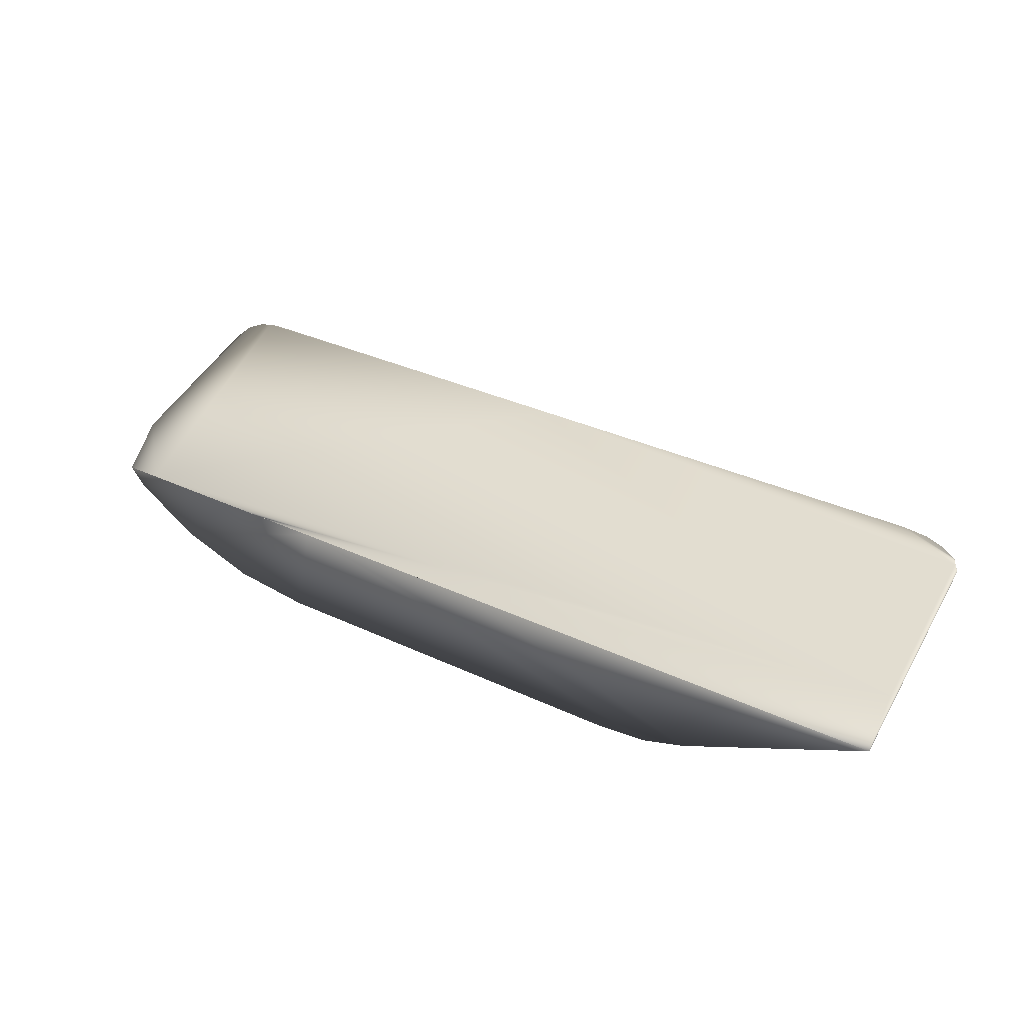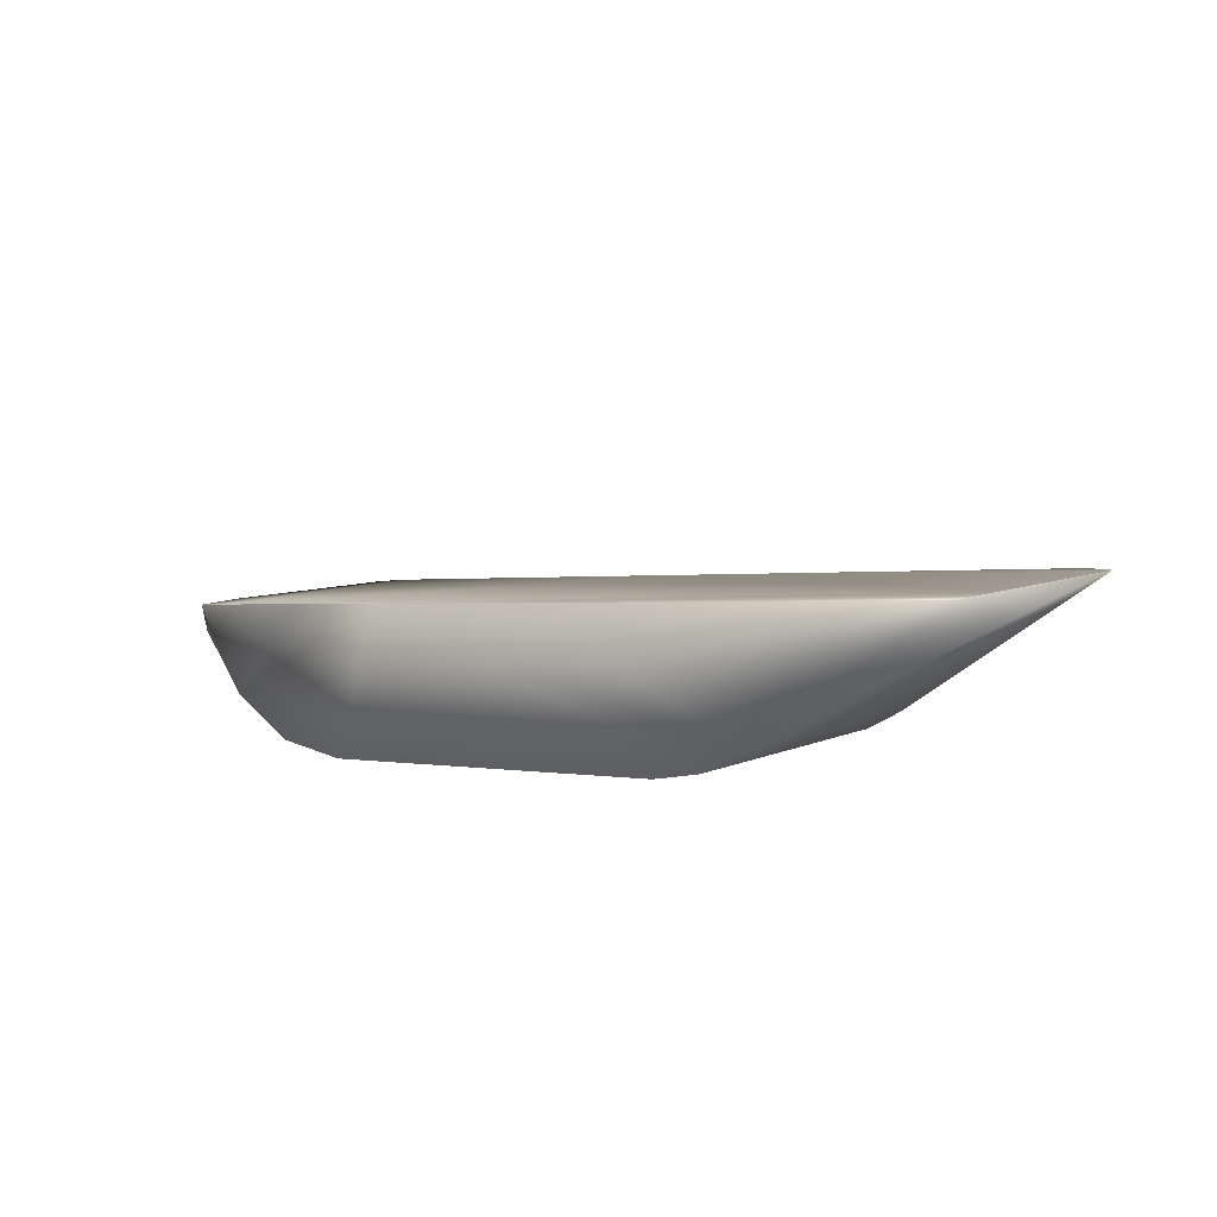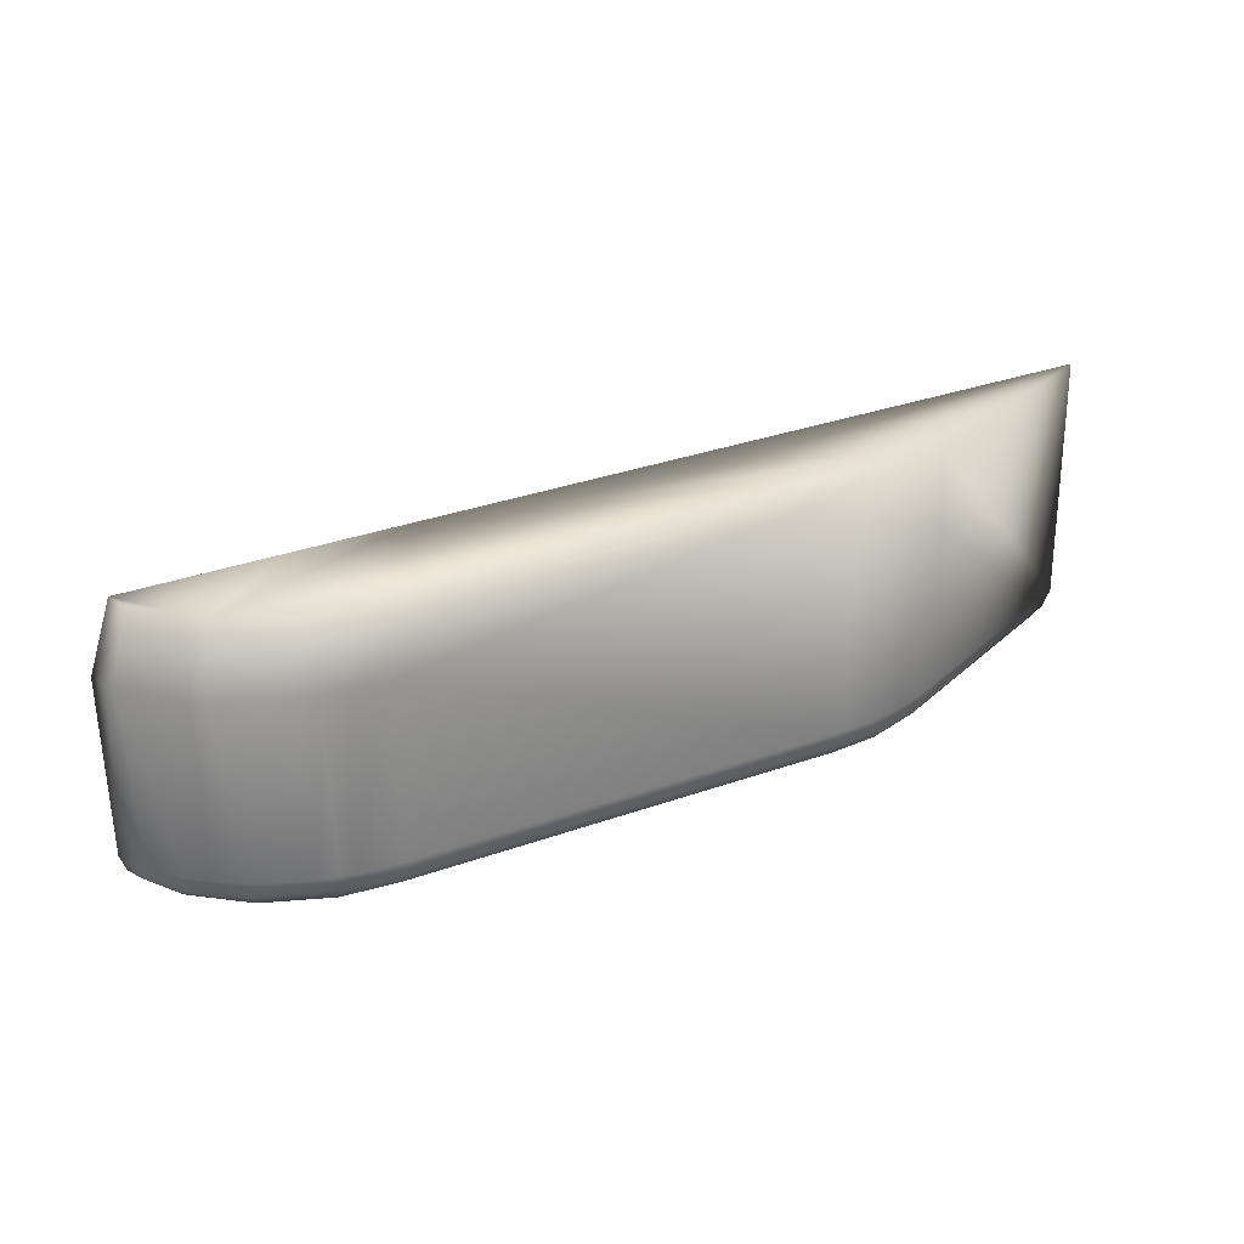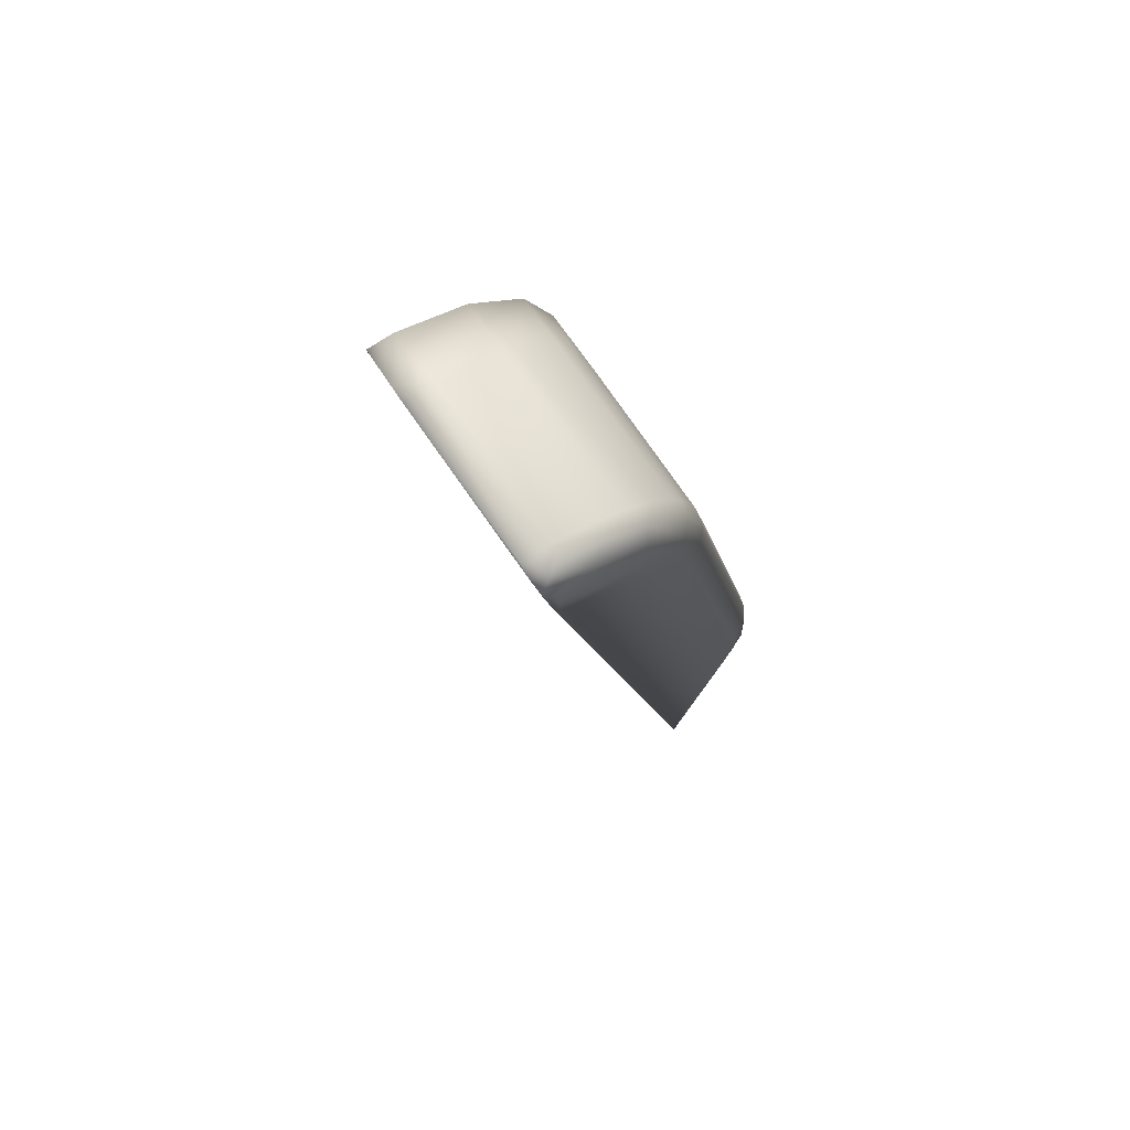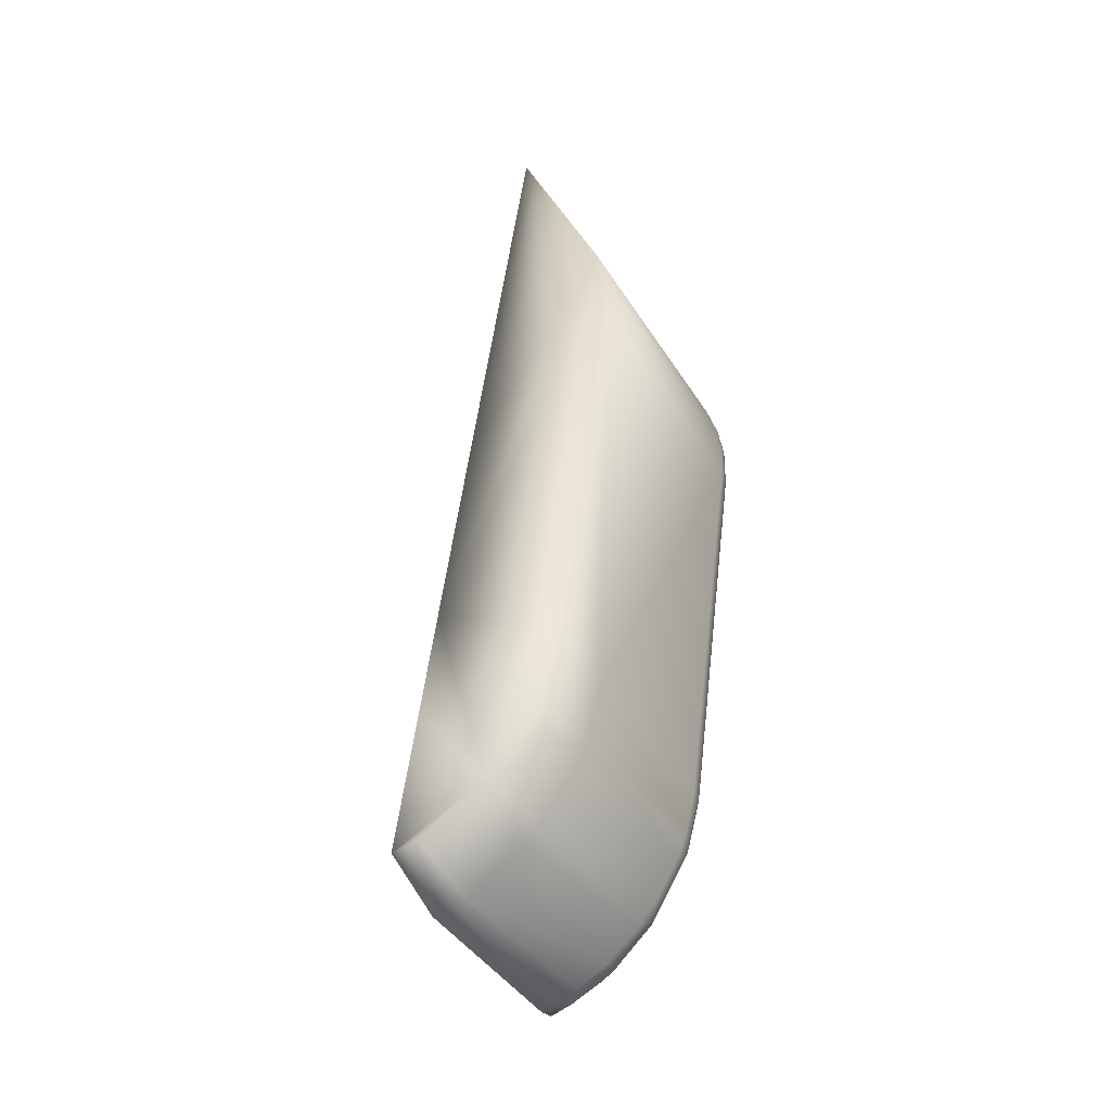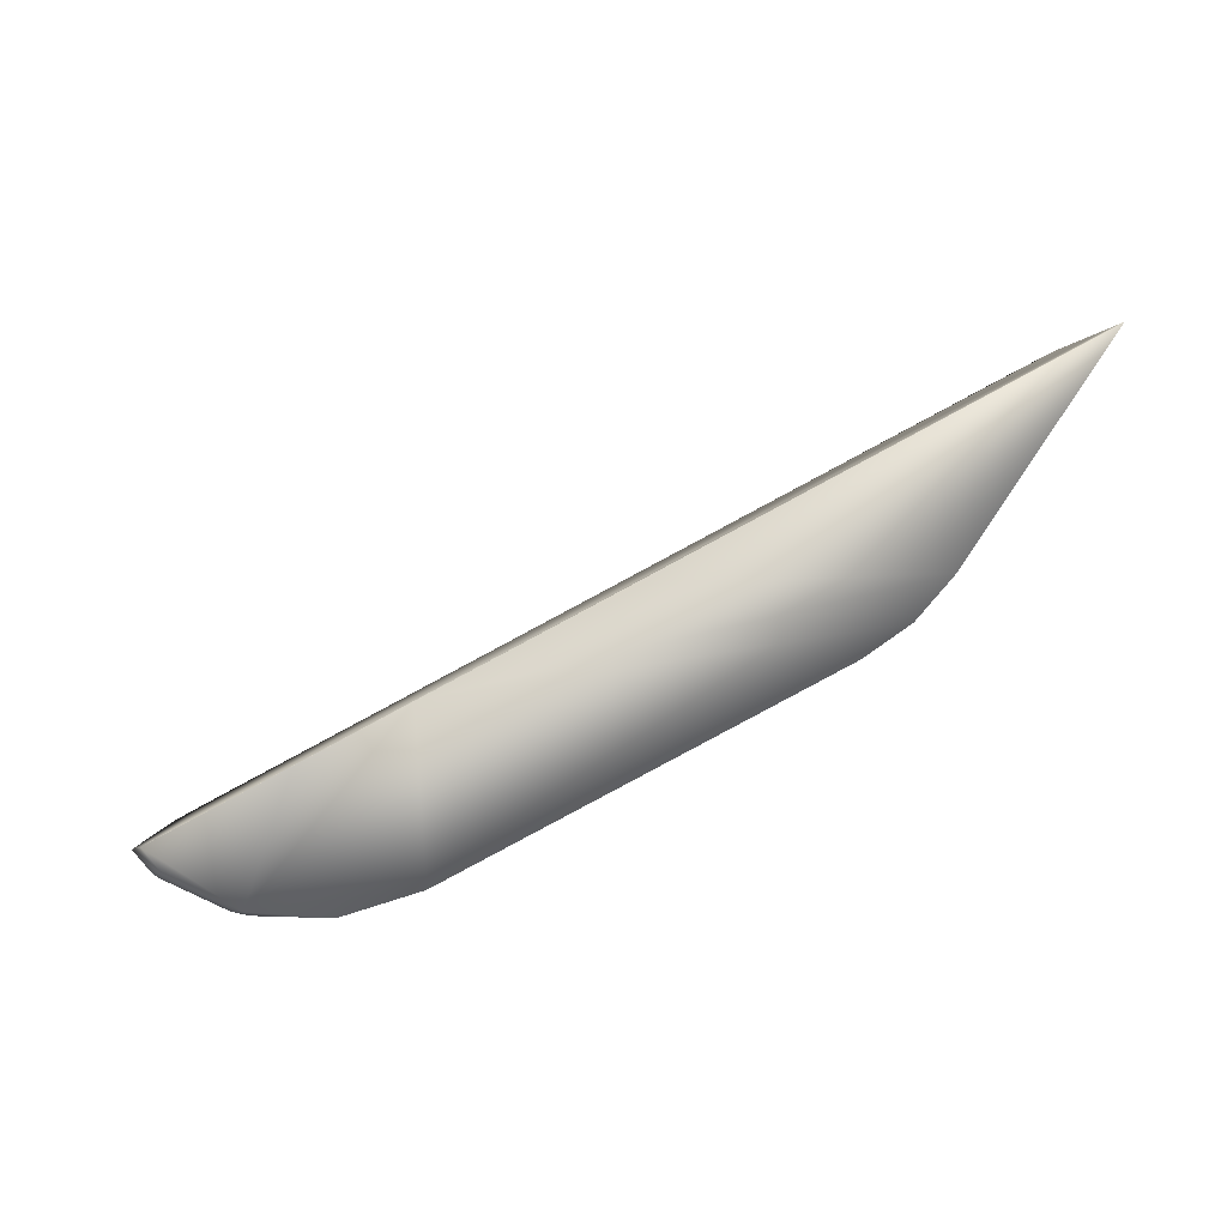
<metadata>
{"format":"obj","ext":"obj","renderer":"f3d","projection":"perspective","resolution":1024,"background":"white","views":[{"elev":78.9,"azim":-174.5,"up":"+Z"},{"elev":38.4,"azim":-160.9,"up":"+Z"},{"elev":-45.4,"azim":153.5,"up":"+Z"},{"elev":-28.7,"azim":127.8,"up":"+Y"},{"elev":29.8,"azim":124.7,"up":"+Y"},{"elev":23.3,"azim":150.6,"up":"+Z"}]}
</metadata>
<code>
v 0.1142 0.0162 -0.05883
v 0.09342 0.03131 -0.04306
v 0.1136 0.02574 -0.05769
v 0.09659 0.02453 -0.05321
v 0.1177 0.02262 -0.05597
v 0.1101 0.01968 -0.06034
v 0.09935 0.03095 -0.05035
v 0.0915 0.02427 -0.0468
v 0.1154 0.02262 -0.05856
v 0.09553 0.02521 -0.0519
v 0.1109 0.02507 -0.05233
v 0.1088 0.02079 -0.05971
v 0.1086 0.01948 -0.05923
v 0.1171 0.02123 -0.05758
v 0.1157 0.02447 -0.05755
v 0.1133 0.02389 -0.05871
v 0.1137 0.01809 -0.06003
v 0.09639 0.0251 -0.05283
v 0.09821 0.03111 -0.04917
v 0.09069 0.02545 -0.04583
v 0.09278 0.02959 -0.04392
v 0.1168 0.02297 -0.05546
v 0.1086 0.02036 -0.05976
v 0.1115 0.0267 -0.05698
v 0.1118 0.01823 -0.06025
v 0.1126 0.01665 -0.05805
v 0.09705 0.02357 -0.05304
v 0.1174 0.02079 -0.057
v 0.1139 0.02399 -0.05394
v 0.1169 0.02138 -0.05772
v 0.1099 0.02035 -0.06018
v 0.115 0.02291 -0.05867
v 0.1151 0.01676 -0.05884
v 0.0954 0.02478 -0.05199
v 0.09801 0.02465 -0.05399
v 0.1054 0.02702 -0.04944
v 0.09591 0.02516 -0.05231
v 0.09075 0.02523 -0.04598
v 0.1127 0.02443 -0.05329
v 0.1099 0.01924 -0.06013
v 0.1126 0.02424 -0.05857
v 0.1134 0.01768 -0.06009
v 0.1119 0.01933 -0.06047
v 0.1135 0.01645 -0.05883
v 0.1139 0.01623 -0.05872
v 0.0922 0.02394 -0.04723
v 0.09774 0.02365 -0.05383
v 0.1174 0.02308 -0.05656
v 0.1112 0.02485 -0.05799
v 0.1127 0.01881 -0.06037
v 0.1145 0.01742 -0.05951
v 0.1147 0.01638 -0.05888
v 0.09543 0.02432 -0.05195
v 0.09714 0.02492 -0.05344
v 0.09783 0.02422 -0.05404
v 0.1007 0.03055 -0.05126
v 0.1063 0.02671 -0.0499
v 0.09101 0.02465 -0.04642
v 0.09074 0.025 -0.04612
v 0.1035 0.01991 -0.0532
v 0.1085 0.01997 -0.05964
v 0.1104 0.01862 -0.05972
v 0.112 0.01862 -0.06046
v 0.1108 0.01994 -0.06039
v 0.1133 0.01708 -0.0597
v 0.1137 0.01627 -0.05862
v 0.0956 0.02396 -0.05181
v 0.09642 0.02372 -0.05252
v 0.0978 0.02333 -0.0535
v 0.1175 0.02143 -0.05664
v 0.1144 0.01625 -0.05886
v 0.1144 0.01677 -0.05933
v 0.09658 0.02403 -0.05308
v 0.09206 0.024 -0.04715
v 0.1103 0.02018 -0.06027
f 19 11 7
f 19 7 18
f 20 19 10
f 20 2 19
f 21 2 20
f 22 5 11
f 24 15 3
f 24 7 11
f 24 11 15
f 28 5 22
f 29 15 11
f 29 11 5
f 29 5 15
f 30 9 15
f 30 17 9
f 31 23 12
f 31 6 23
f 32 15 9
f 32 16 3
f 32 3 15
f 33 14 28
f 34 18 4
f 34 20 10
f 36 19 2
f 36 11 19
f 37 19 18
f 37 10 19
f 37 34 10
f 37 18 34
f 38 21 20
f 39 21 22
f 41 24 3
f 41 3 16
f 43 16 32
f 45 44 1
f 45 28 22
f 48 14 30
f 48 30 15
f 48 15 5
f 49 31 12
f 49 12 35
f 49 41 31
f 49 24 41
f 50 32 9
f 50 9 17
f 50 43 32
f 50 17 42
f 51 30 14
f 51 14 33
f 51 17 30
f 51 42 17
f 52 33 28
f 53 34 4
f 54 4 18
f 54 18 7
f 55 35 12
f 55 12 23
f 55 54 35
f 55 4 54
f 56 7 24
f 56 54 7
f 56 35 54
f 56 49 35
f 56 24 49
f 57 22 11
f 57 11 36
f 57 21 39
f 57 39 22
f 57 36 2
f 57 2 21
f 58 53 8
f 58 34 53
f 59 38 20
f 59 20 34
f 59 34 58
f 59 58 8
f 60 22 21
f 60 21 38
f 60 45 22
f 60 46 26
f 61 23 6
f 61 6 40
f 61 55 23
f 61 47 55
f 61 40 13
f 61 13 47
f 62 40 25
f 62 13 40
f 62 25 44
f 62 44 26
f 62 26 13
f 63 40 6
f 63 25 40
f 63 6 43
f 63 43 50
f 63 50 42
f 63 42 25
f 64 41 16
f 64 16 43
f 64 43 6
f 65 25 42
f 65 44 25
f 65 1 44
f 66 26 44
f 66 44 45
f 66 60 26
f 66 45 60
f 67 8 53
f 68 13 26
f 68 26 46
f 69 47 13
f 69 27 47
f 69 68 27
f 69 13 68
f 70 28 14
f 70 14 48
f 70 48 5
f 70 5 28
f 71 45 1
f 71 52 28
f 71 28 45
f 72 51 33
f 72 33 52
f 72 42 51
f 72 65 42
f 72 52 71
f 72 71 1
f 72 1 65
f 73 53 4
f 73 55 47
f 73 4 55
f 73 68 67
f 73 67 53
f 73 47 27
f 73 27 68
f 74 59 8
f 74 8 67
f 74 46 60
f 74 68 46
f 74 67 68
f 74 60 38
f 74 38 59
f 75 31 41
f 75 41 64
f 75 64 6
f 75 6 31

</code>
